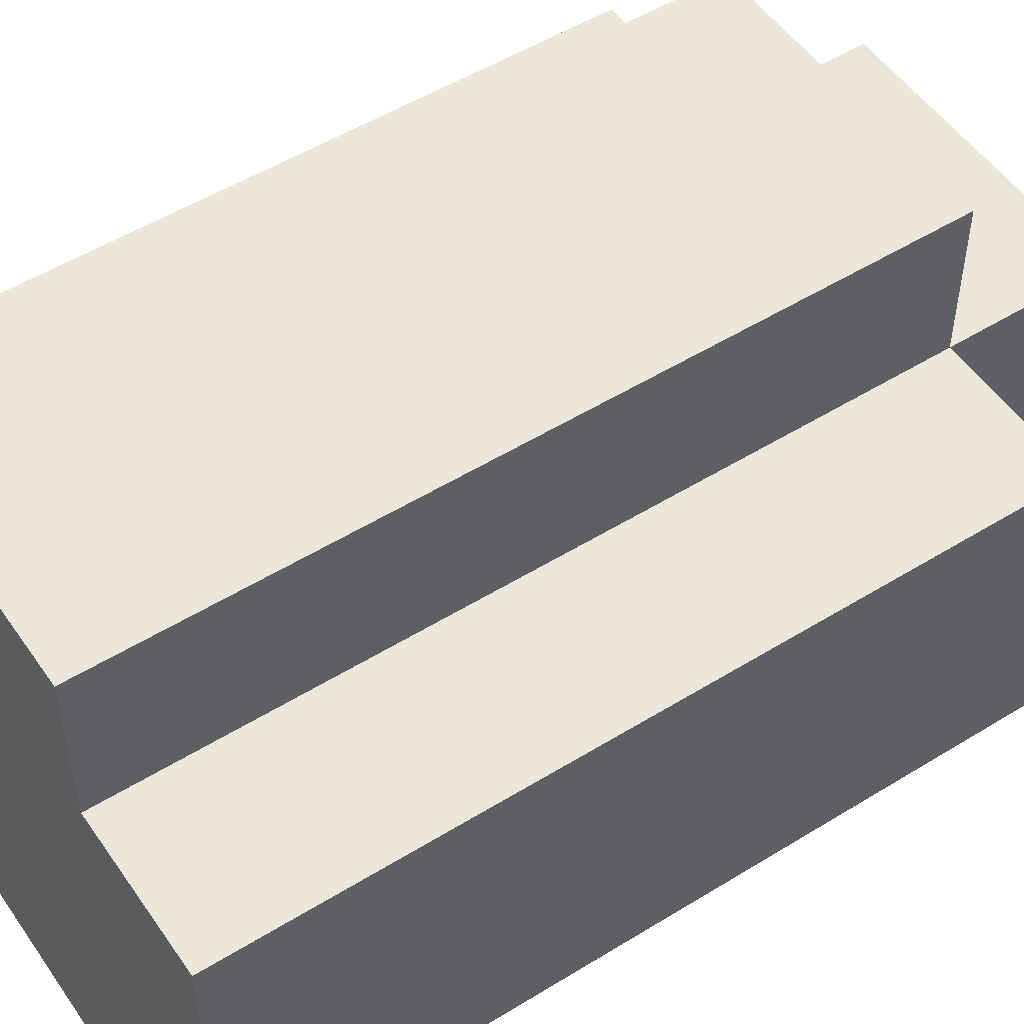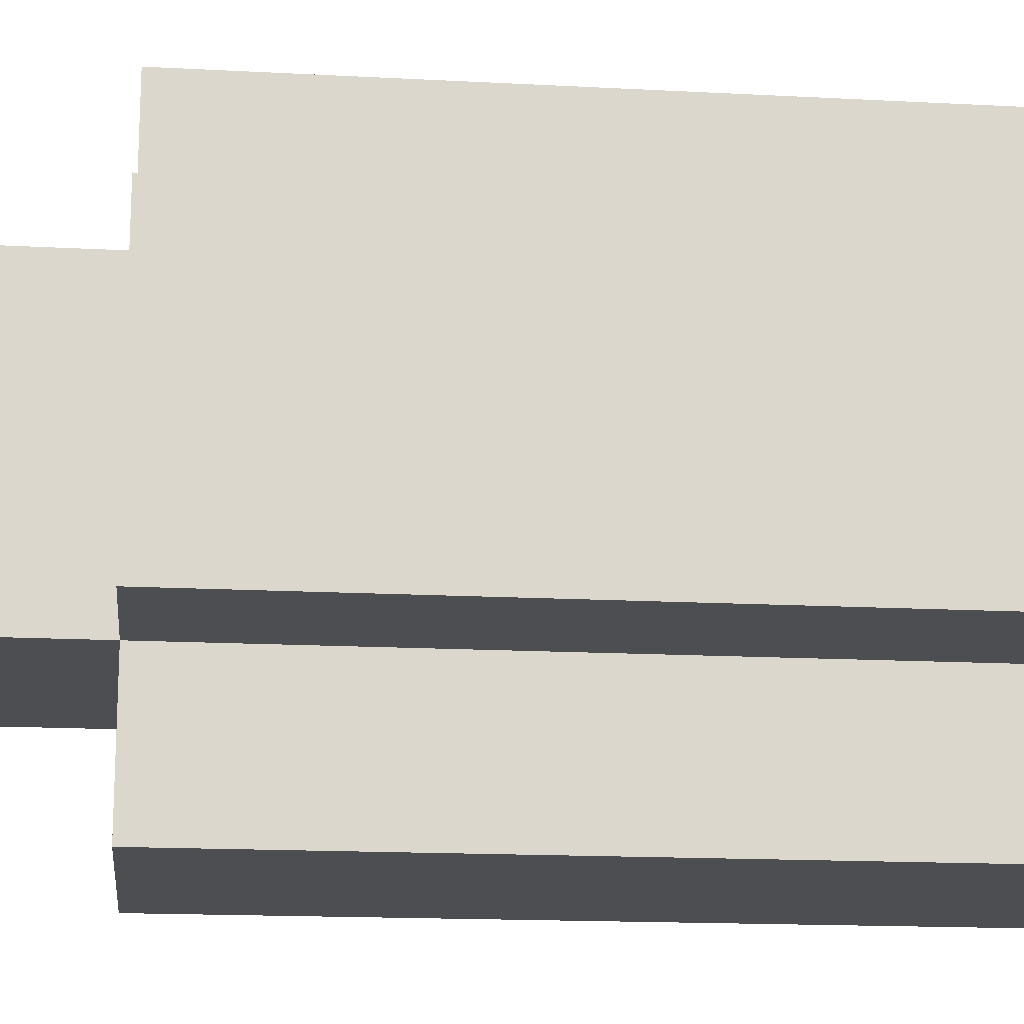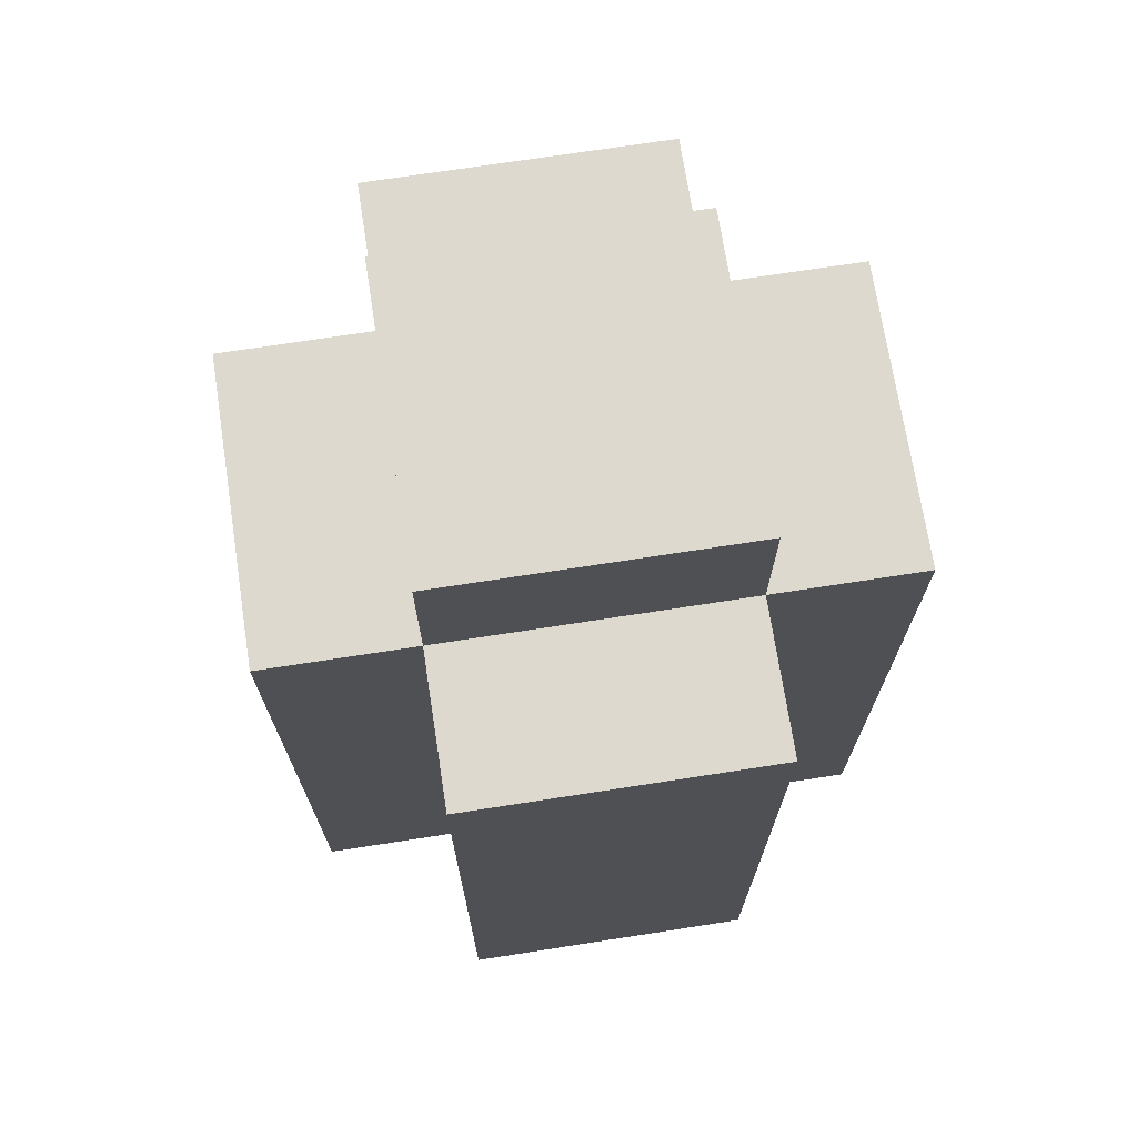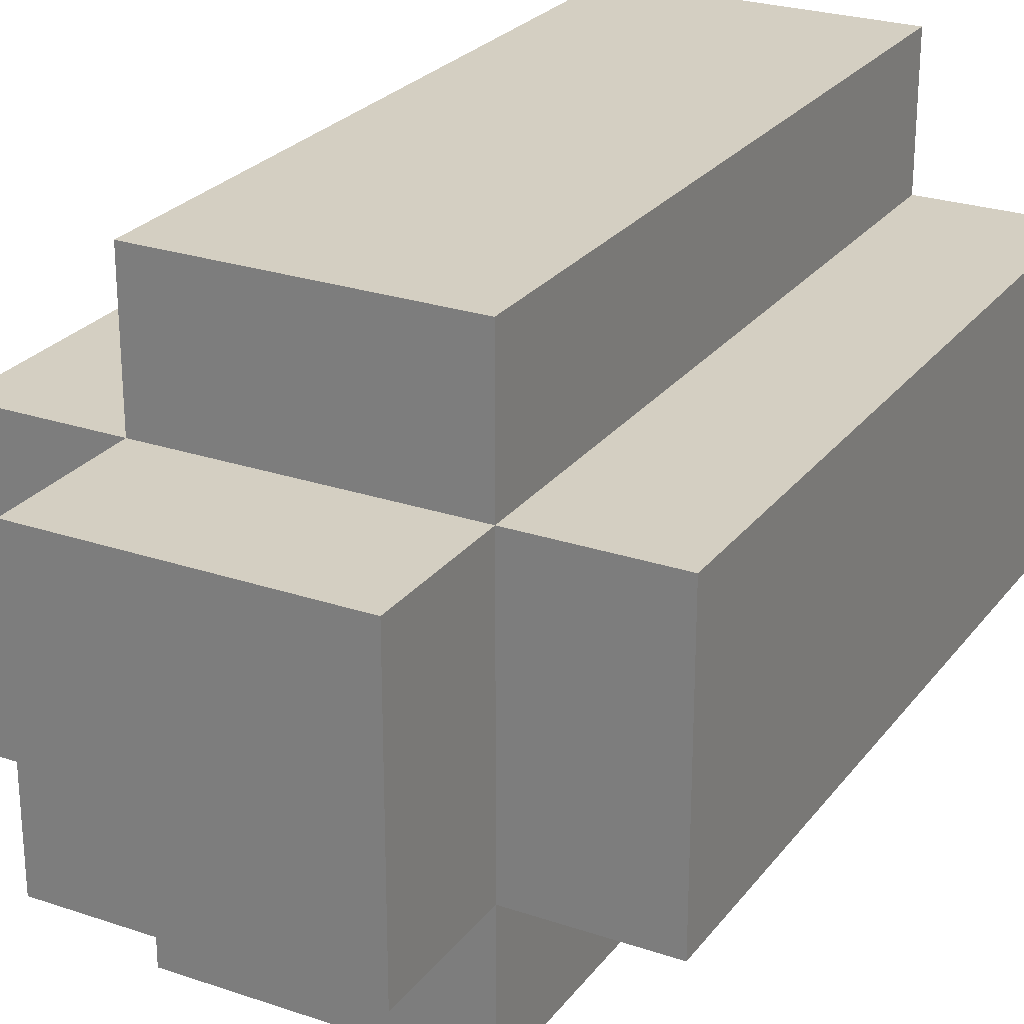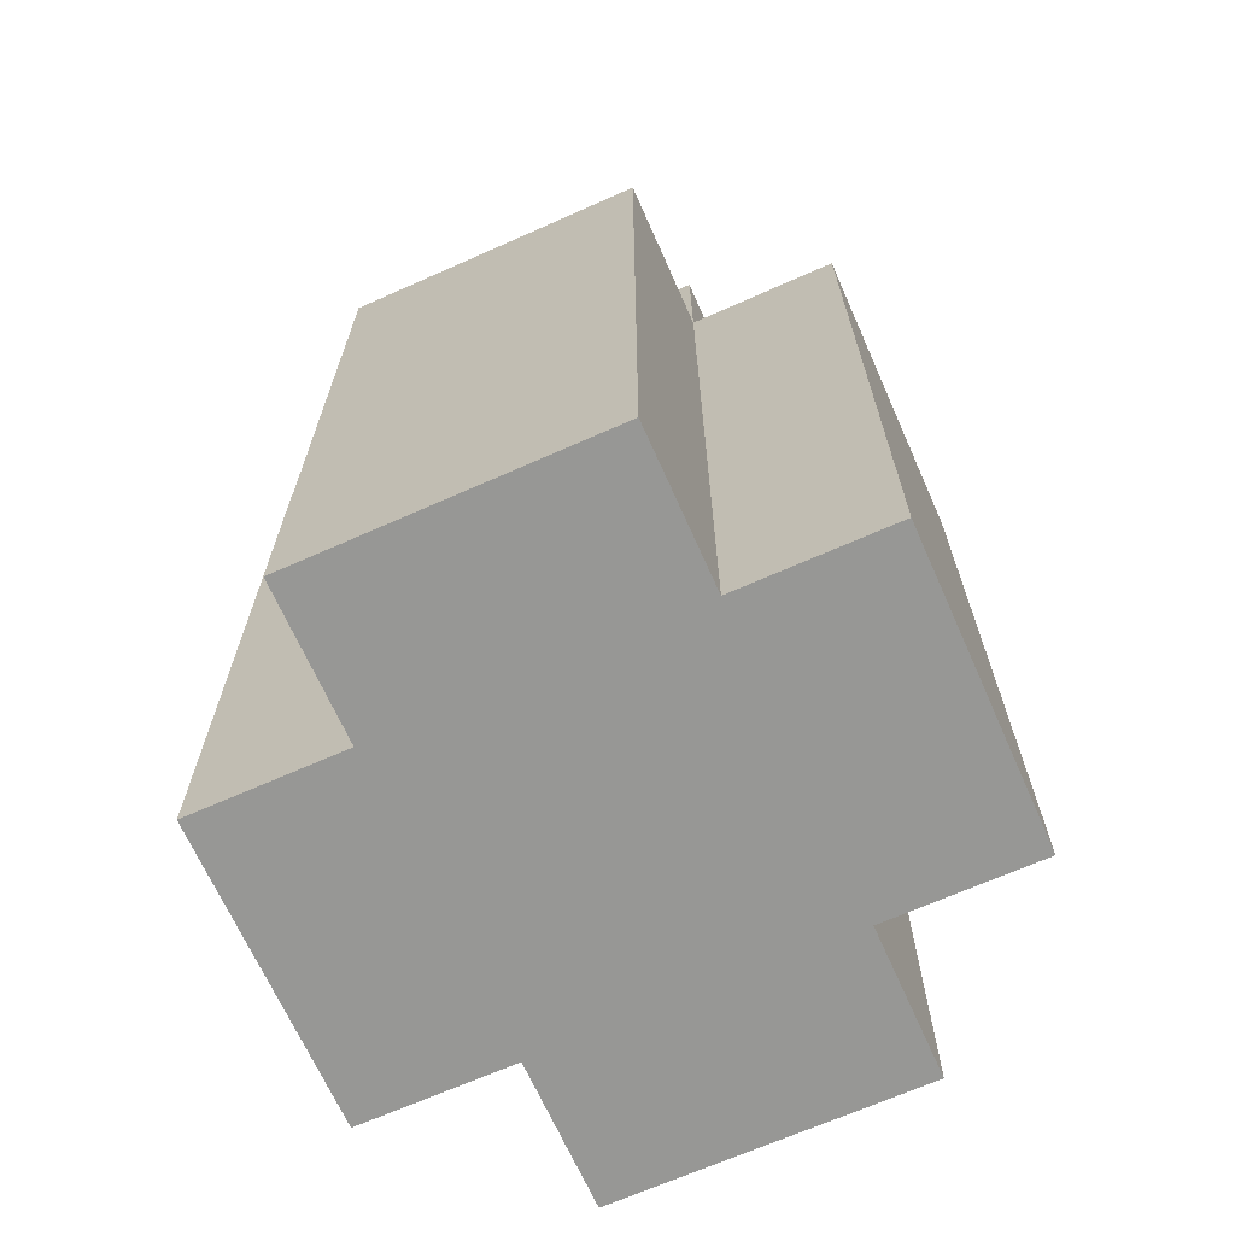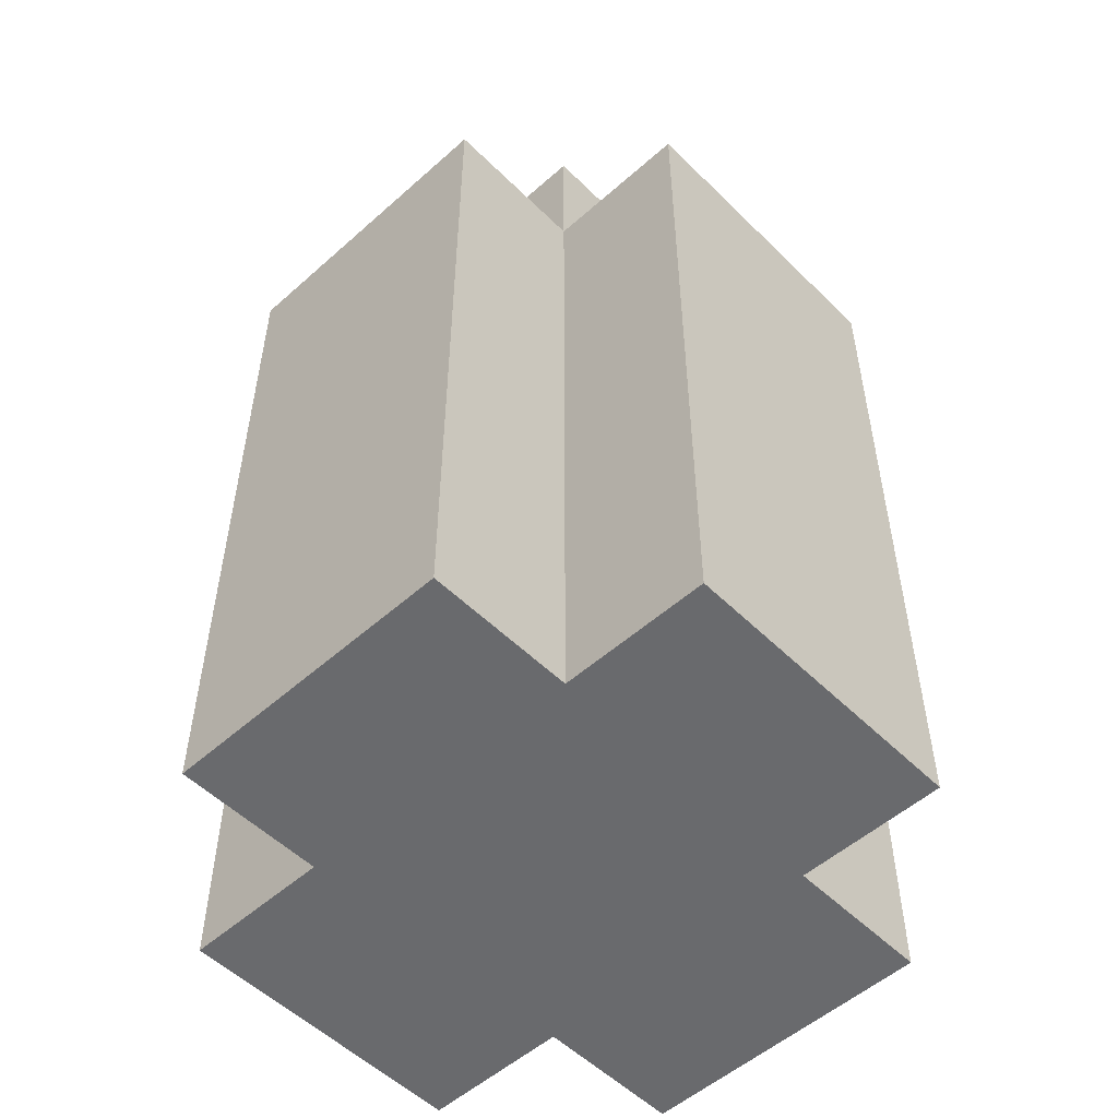
<metadata>
{"format":"obj","ext":"obj","renderer":"f3d","projection":"perspective","resolution":1024,"background":"white","views":[{"elev":52.1,"azim":56.3,"up":"+Z"},{"elev":-16.5,"azim":-96.2,"up":"+Z"},{"elev":71.4,"azim":-8.8,"up":"+Y"},{"elev":25.5,"azim":-151.5,"up":"+Z"},{"elev":-68.1,"azim":114.0,"up":"+Y"},{"elev":-53.0,"azim":-46.4,"up":"+Y"}]}
</metadata>
<code>
o
v -16 0.9 25
v -16 0.9 24.8
v -16 1.4 25
v -16 1.4 24.8
v -15.9 0.9 25.1
v -15.9 0.9 25
v -15.9 0.9 24.8
v -15.9 0.9 24.7
v -15.9 1.4 25.1
v -15.9 1.4 25
v -15.9 1.4 24.8
v -15.9 1.4 24.7
v -15.9 1.5 25
v -15.9 1.5 24.8
v -15.7 0.9 25.1
v -15.7 0.9 25
v -15.7 0.9 24.8
v -15.7 0.9 24.7
v -15.7 1.4 25.1
v -15.7 1.4 25
v -15.7 1.4 24.8
v -15.7 1.4 24.7
v -15.7 1.5 25
v -15.7 1.5 24.8
v -15.6 0.9 25
v -15.6 0.9 24.8
v -15.6 1.4 25
v -15.6 1.4 24.8
v -15.9 0.9 25.1
v -15.9 1.4 25.1
v -15.7 0.9 25.1
v -15.7 1.4 25.1
v -16 0.9 25
v -16 1.4 25
v -15.9 0.9 25
v -15.9 1.4 25
v -15.9 1.5 25
v -15.7 0.9 25
v -15.7 1.4 25
v -15.7 1.5 25
v -15.6 0.9 25
v -15.6 1.4 25
v -16 0.9 24.8
v -16 1.4 24.8
v -15.9 0.9 24.8
v -15.9 1.4 24.8
v -15.9 1.5 24.8
v -15.7 0.9 24.8
v -15.7 1.4 24.8
v -15.7 1.5 24.8
v -15.6 0.9 24.8
v -15.6 1.4 24.8
v -15.9 0.9 24.7
v -15.9 1.4 24.7
v -15.7 0.9 24.7
v -15.7 1.4 24.7
v -15.9 0.9 25.1
v -15.7 0.9 25.1
v -16 0.9 25
v -15.9 0.9 25
v -15.7 0.9 25
v -15.6 0.9 25
v -16 0.9 24.8
v -15.9 0.9 24.8
v -15.7 0.9 24.8
v -15.6 0.9 24.8
v -15.9 0.9 24.7
v -15.7 0.9 24.7
v -15.9 1.4 25.1
v -15.7 1.4 25.1
v -16 1.4 25
v -15.9 1.4 25
v -15.7 1.4 25
v -15.6 1.4 25
v -16 1.4 24.8
v -15.9 1.4 24.8
v -15.7 1.4 24.8
v -15.6 1.4 24.8
v -15.9 1.4 24.7
v -15.7 1.4 24.7
v -15.9 1.5 25
v -15.7 1.5 25
v -15.9 1.5 24.8
v -15.7 1.5 24.8
f 3 2 1
f 4 2 3
f 9 6 5
f 10 6 9
f 11 8 7
f 12 8 11
f 13 11 10
f 14 11 13
f 15 16 19
f 19 16 20
f 17 18 21
f 21 18 22
f 20 21 23
f 23 21 24
f 25 26 27
f 27 26 28
f 31 30 29
f 32 30 31
f 35 34 33
f 36 34 35
f 39 37 36
f 40 37 39
f 41 39 38
f 42 39 41
f 43 44 45
f 45 44 46
f 46 47 49
f 49 47 50
f 48 49 51
f 51 49 52
f 53 54 55
f 55 54 56
f 60 58 57
f 61 58 60
f 63 60 59
f 63 62 61
f 63 61 60
f 64 62 63
f 65 62 64
f 66 62 65
f 67 65 64
f 68 65 67
f 69 70 72
f 72 70 73
f 71 72 75
f 75 72 76
f 73 74 77
f 77 74 78
f 76 77 79
f 79 77 80
f 81 82 83
f 83 82 84

</code>
